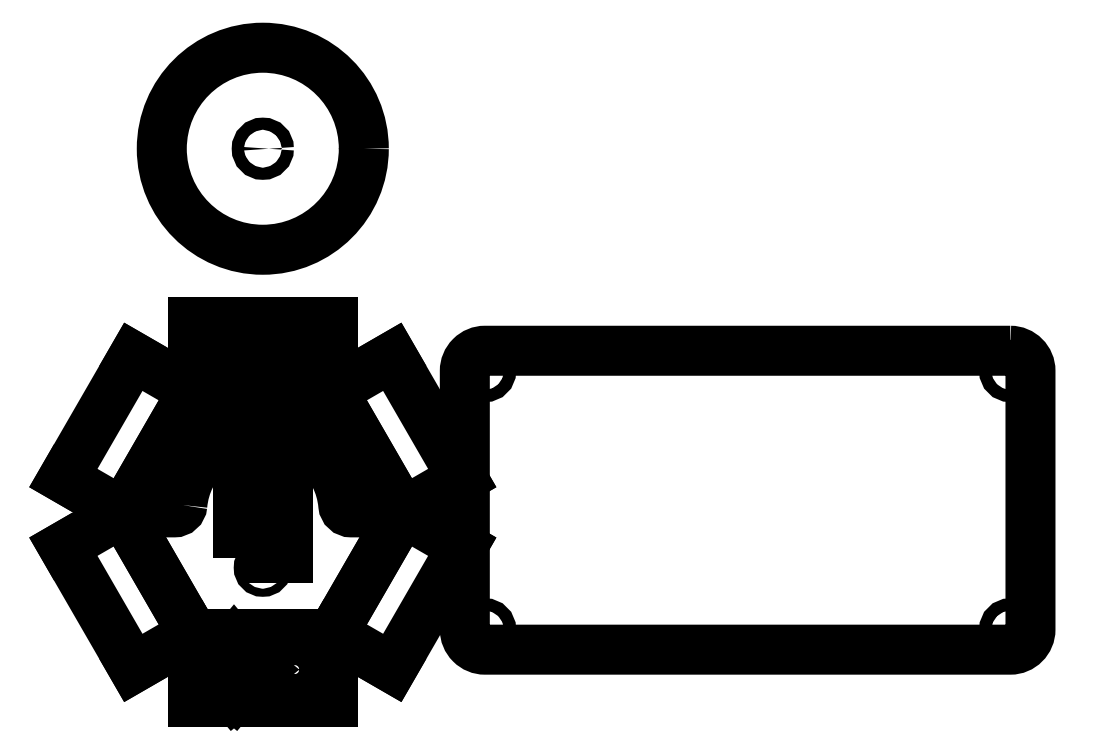
<metadata>
{"format":"dxf","ext":"dxf","renderer":"ezdxf+matplotlib","layout":"modelspace","background":"white","min_lineweight":24,"dpi":150}
</metadata>
<code>
0
SECTION
2
ENTITIES
0
LWPOLYLINE
8
0
90
4
70
1
43
0
10
-6.25
20
-11.4
10
6.25
20
-11.4
10
6.25
20
11.4
10
-6.25
20
11.4
0
CIRCLE
8
0
10
0
20
13.64
30
0
40
1
0
CIRCLE
8
0
10
0
20
-13.7
30
0
40
1
0
LINE
8
0
10
17.32
20
-30
30
0
11
34.64
21
-1.332e-14
31
0
0
LINE
8
0
10
34.64
20
-1.332e-14
30
0
11
17.32
21
30
31
0
0
LINE
8
0
10
17.32
20
30
30
0
11
-17.32
21
30
31
0
0
LINE
8
0
10
-17.32
20
30
30
0
11
-34.64
21
2.887e-14
31
0
0
LINE
8
0
10
-34.64
20
2.887e-14
30
0
11
-17.32
21
-30
31
0
0
LINE
8
0
10
-17.32
20
-30
30
0
11
17.32
21
-30
31
0
0
LINE
8
0
10
17.32
20
30
30
0
11
34.64
21
-1.332e-14
31
0
0
LINE
8
0
10
34.64
20
-1.332e-14
30
0
11
49.36
21
8.5
31
0
0
LINE
8
0
10
49.36
20
8.5
30
0
11
32.04
21
38.5
31
0
0
LINE
8
0
10
32.04
20
38.5
30
0
11
17.32
21
30
31
0
0
LINE
8
0
10
17.32
20
30
30
0
11
-17.32
21
30
31
0
0
LINE
8
0
10
-17.32
20
30
30
0
11
-17.32
21
47
31
0
0
LINE
8
0
10
-17.32
20
47
30
0
11
17.32
21
47
31
0
0
LINE
8
0
10
17.32
20
47
30
0
11
17.32
21
30
31
0
0
LINE
8
0
10
-17.32
20
-30
30
0
11
17.32
21
-30
31
0
0
LINE
8
0
10
17.32
20
-30
30
0
11
17.32
21
-47
31
0
0
LINE
8
0
10
17.32
20
-47
30
0
11
-17.32
21
-47
31
0
0
LINE
8
0
10
-17.32
20
-47
30
0
11
-17.32
21
-30
31
0
0
LINE
8
0
10
17.32
20
-30
30
0
11
34.64
21
-1.332e-14
31
0
0
LINE
8
0
10
34.64
20
-1.332e-14
30
0
11
49.36
21
-8.5
31
0
0
LINE
8
0
10
49.36
20
-8.5
30
0
11
32.04
21
-38.5
31
0
0
LINE
8
0
10
32.04
20
-38.5
30
0
11
17.32
21
-30
31
0
0
LINE
8
0
10
-34.64
20
2.887e-14
30
0
11
-17.32
21
-30
31
0
0
LINE
8
0
10
-17.32
20
-30
30
0
11
-32.04
21
-38.5
31
0
0
LINE
8
0
10
-32.04
20
-38.5
30
0
11
-49.36
21
-8.5
31
0
0
LINE
8
0
10
-49.36
20
-8.5
30
0
11
-34.64
21
2.887e-14
31
0
0
LINE
8
0
10
-17.32
20
30
30
0
11
-34.64
21
2.887e-14
31
0
0
LINE
8
0
10
-34.64
20
2.887e-14
30
0
11
-49.36
21
8.5
31
0
0
LINE
8
0
10
-49.36
20
8.5
30
0
11
-32.04
21
38.5
31
0
0
LINE
8
0
10
-32.04
20
38.5
30
0
11
-17.32
21
30
31
0
0
LWPOLYLINE
8
0
90
8
70
1
43
0
10
-19.92
20
1.818
42
-0.9129
10
19.92
20
1.818
42
0.3878
10
21.91
20
0
10
23.92
20
0
42
0.4389
10
25.91
20
2.167
42
0.9199
10
-25.91
20
2.167
42
0.4389
10
-23.92
20
1.943e-15
10
-21.91
20
8.327e-16
42
0.3878
0
LWPOLYLINE
8
0
90
4
70
1
43
0
10
-7.5
20
42.38
10
7.5
20
42.38
10
7.5
20
46.38
10
-7.5
20
46.38
0
LINE
8
0
10
-7.631
20
-43.91
30
0
11
-7.631
21
-40.91
31
0
0
LWPOLYLINE
8
0
90
7
70
1
43
0
10
-7.631
20
-33.91
10
-7.631
20
-36.91
10
-6.631
20
-36.91
10
-6.631
20
-33.91
10
-5.881
20
-33.91
10
-7.131
20
-32.41
10
-8.381
20
-33.91
0
LINE
8
0
10
-6.631
20
-40.91
30
0
11
-6.631
21
-43.91
31
0
0
LWPOLYLINE
8
0
90
7
70
1
43
0
10
-2.131
20
-38.41
10
-5.131
20
-38.41
10
-5.131
20
-39.41
10
-2.131
20
-39.41
10
-2.131
20
-40.16
10
-0.6306
20
-38.91
10
-2.131
20
-37.66
0
LINE
8
0
10
-12.13
20
-38.41
30
0
11
-9.131
21
-38.41
31
0
0
LINE
8
0
10
-7.181
20
-38.41
30
0
11
-7.081
21
-38.41
31
0
0
LINE
8
0
10
-9.131
20
-39.41
30
0
11
-12.13
21
-39.41
31
0
0
LINE
8
0
10
-7.131
20
-45.41
30
0
11
-8.381
21
-43.91
31
0
0
LINE
8
0
10
-7.131
20
-45.41
30
0
11
-5.881
21
-43.91
31
0
0
LINE
8
0
10
-6.631
20
-43.91
30
0
11
-5.881
21
-43.91
31
0
0
LINE
8
0
10
-7.631
20
-43.91
30
0
11
-8.381
21
-43.91
31
0
0
LINE
8
0
10
-12.13
20
-38.41
30
0
11
-12.13
21
-37.66
31
0
0
LINE
8
0
10
-13.63
20
-38.91
30
0
11
-12.13
21
-37.66
31
0
0
LINE
8
0
10
-13.63
20
-38.91
30
0
11
-12.13
21
-40.16
31
0
0
LINE
8
0
10
-12.13
20
-39.41
30
0
11
-12.13
21
-40.16
31
0
0
LINE
8
0
10
-6.631
20
-40.91
30
0
11
-7.631
21
-40.91
31
0
0
LINE
8
0
10
-9.131
20
-39.41
30
0
11
-9.131
21
-38.41
31
0
0
CIRCLE
8
0
10
7.901
20
-38.91
30
0
40
5.1
0
CIRCLE
8
0
10
-7.131
20
-38.91
30
0
40
1.5
0
LWPOLYLINE
8
0
90
4
70
1
43
0
10
-3.541
20
38.78
10
-15.54
20
38.78
10
-15.54
20
37.78
10
-3.541
20
37.78
0
LWPOLYLINE
8
0
90
4
70
1
43
0
10
-15.54
20
37.53
10
-15.54
20
36.53
10
-3.541
20
36.53
10
-3.541
20
37.53
0
LWPOLYLINE
8
0
90
4
70
1
43
0
10
-15.54
20
36.28
10
-15.54
20
35.28
10
-3.541
20
35.28
10
-3.541
20
36.28
0
LWPOLYLINE
8
0
90
4
70
1
43
0
10
-15.54
20
35.03
10
-15.54
20
34.03
10
-3.541
20
34.03
10
-3.541
20
35.03
0
LWPOLYLINE
8
0
90
4
70
1
43
0
10
-15.54
20
33.78
10
-15.54
20
32.78
10
-3.541
20
32.78
10
-3.541
20
33.78
0
LWPOLYLINE
8
0
90
8
70
1
43
0
10
185
20
40
10
55
20
40
42
0.4142
10
50
20
35
10
50
20
-28.98
42
0.4142
10
55
20
-33.98
10
185
20
-33.98
42
0.4142
10
190
20
-28.98
10
190
20
35
42
0.4142
0
CIRCLE
8
0
10
55
20
35
30
0
40
1.5
0
CIRCLE
8
0
10
55
20
-28.98
30
0
40
1.5
0
CIRCLE
8
0
10
185
20
35
30
0
40
1.5
0
CIRCLE
8
0
10
185
20
-28.98
30
0
40
1.5
0
CIRCLE
8
0
10
0
20
90
30
0
40
25
0
CIRCLE
8
0
10
0
20
90
30
0
40
1.5
0
ENDSEC
0
EOF

</code>
